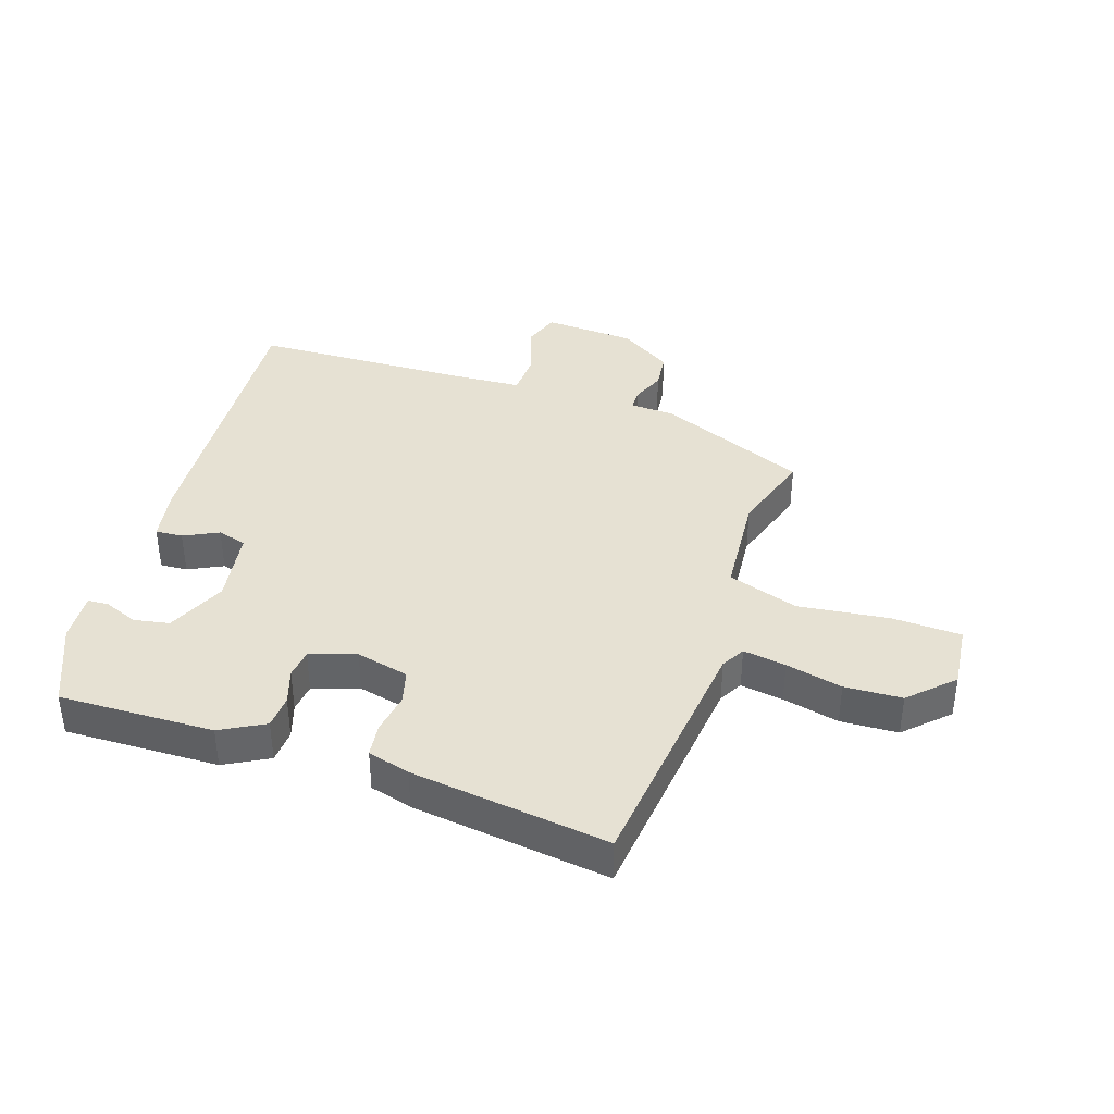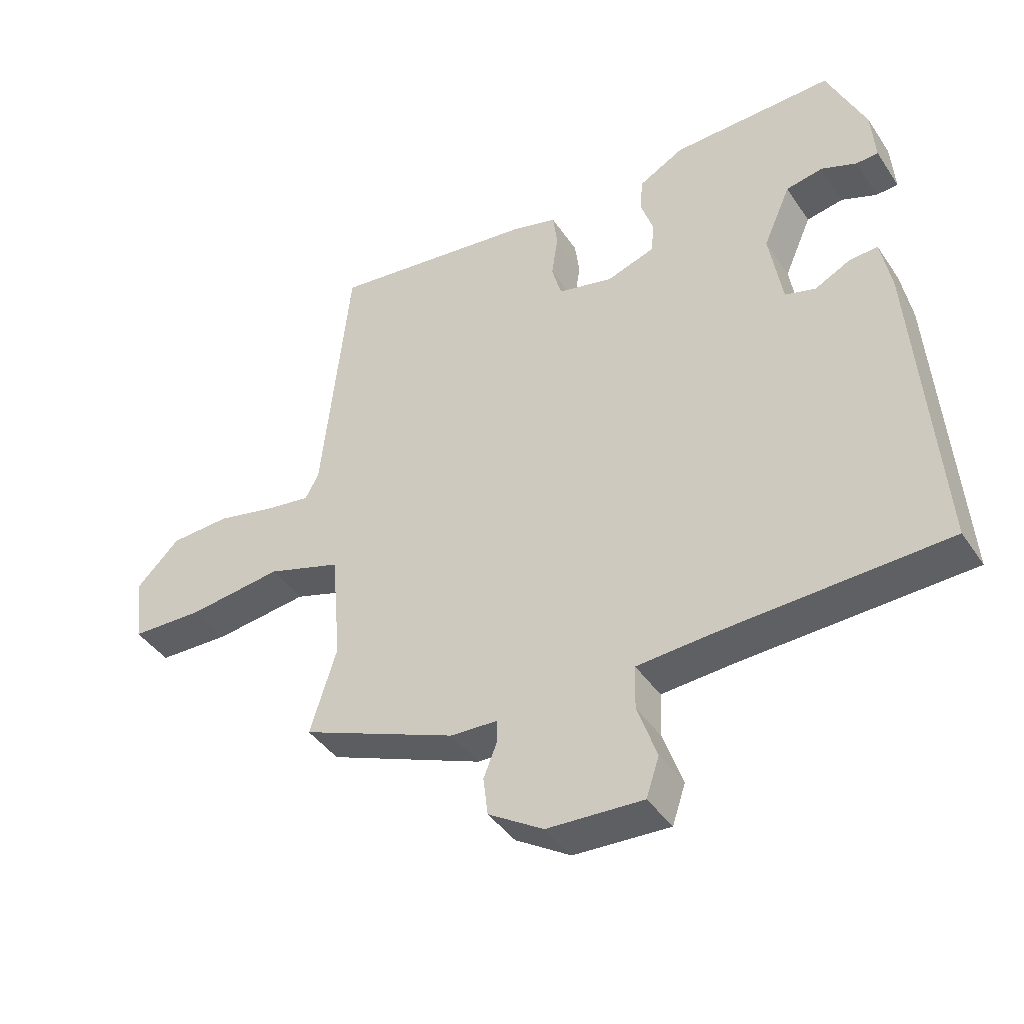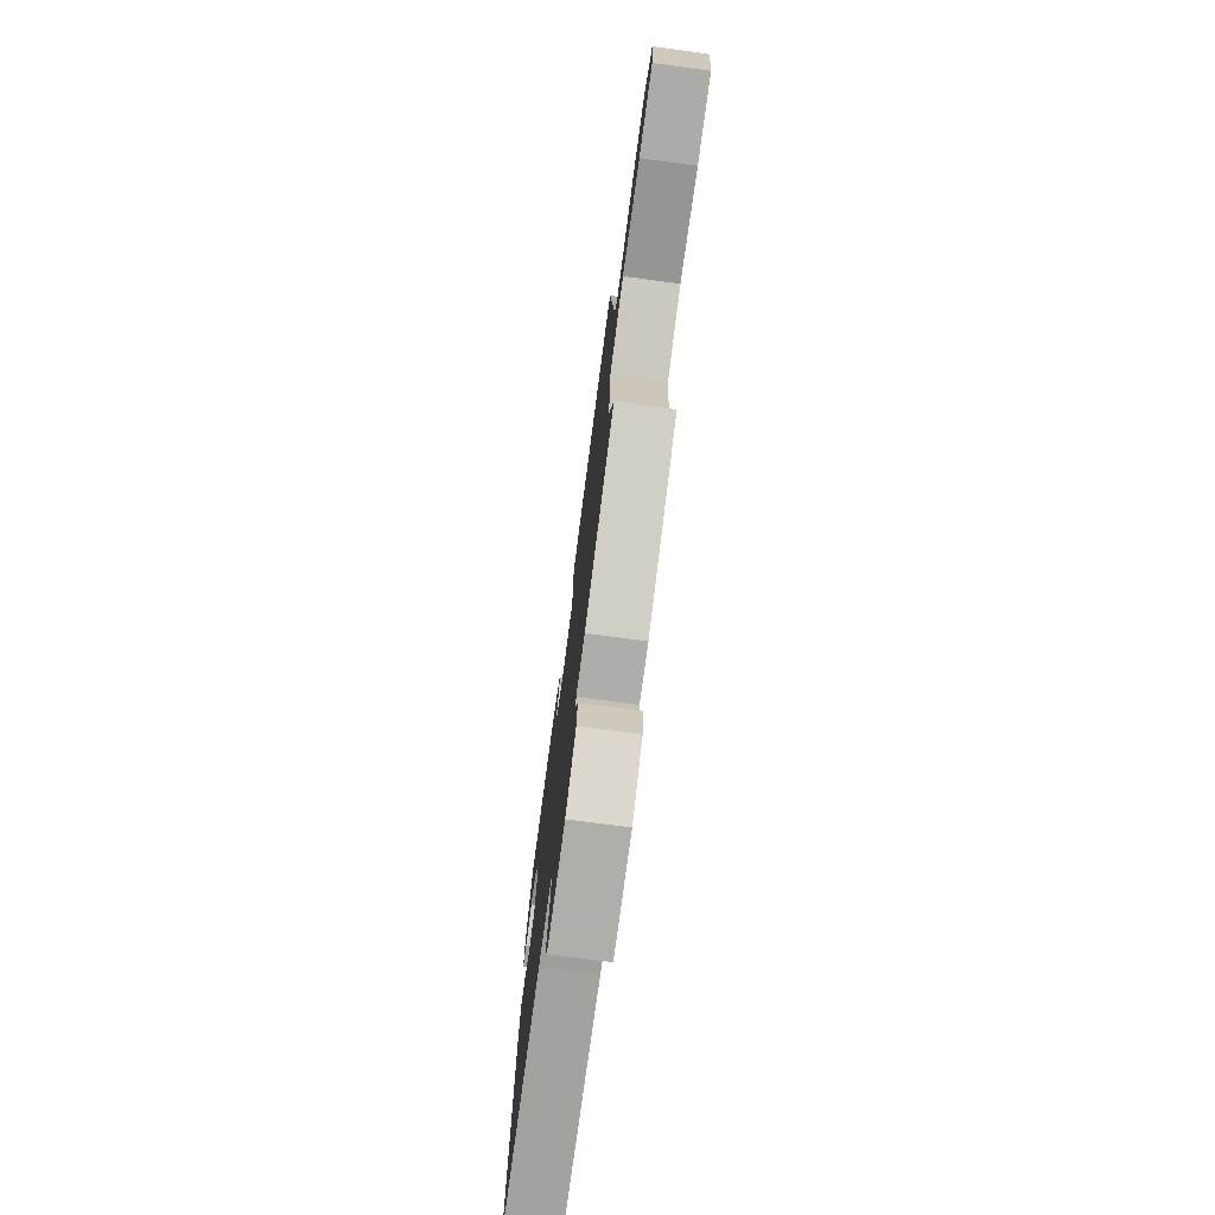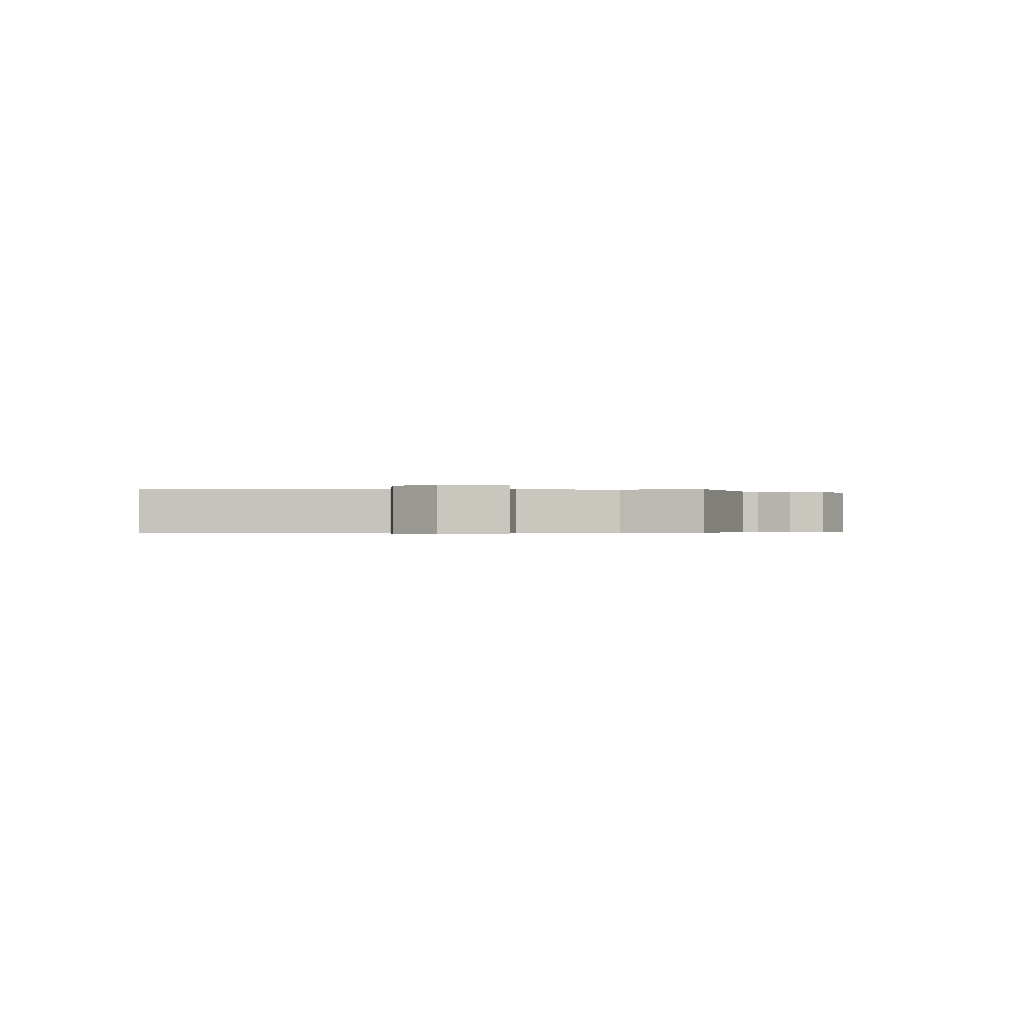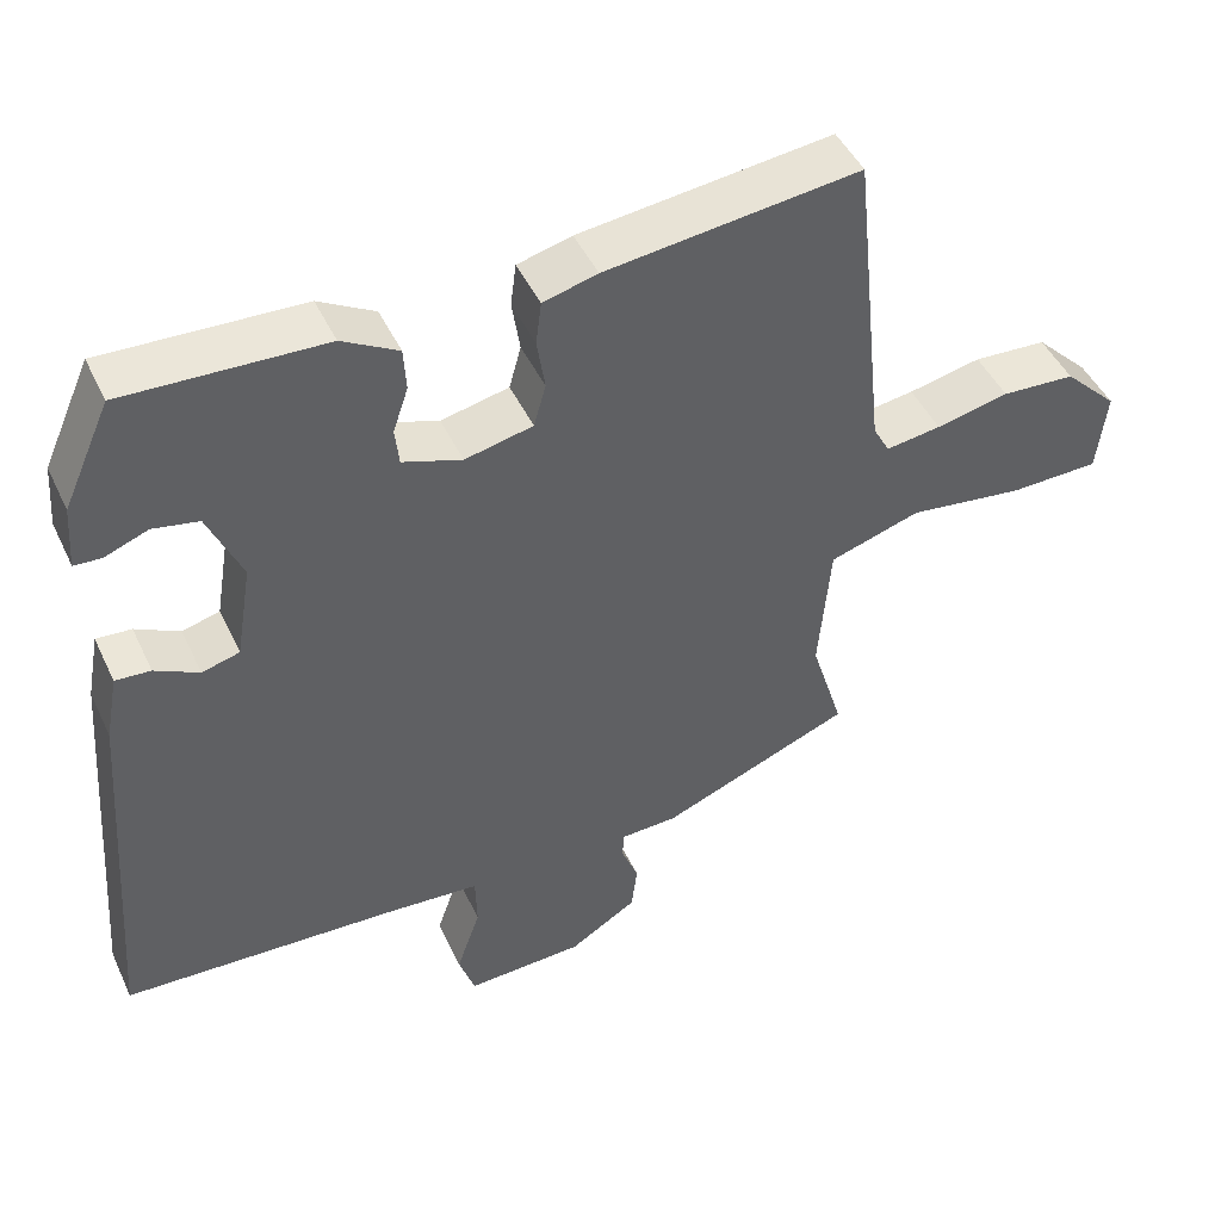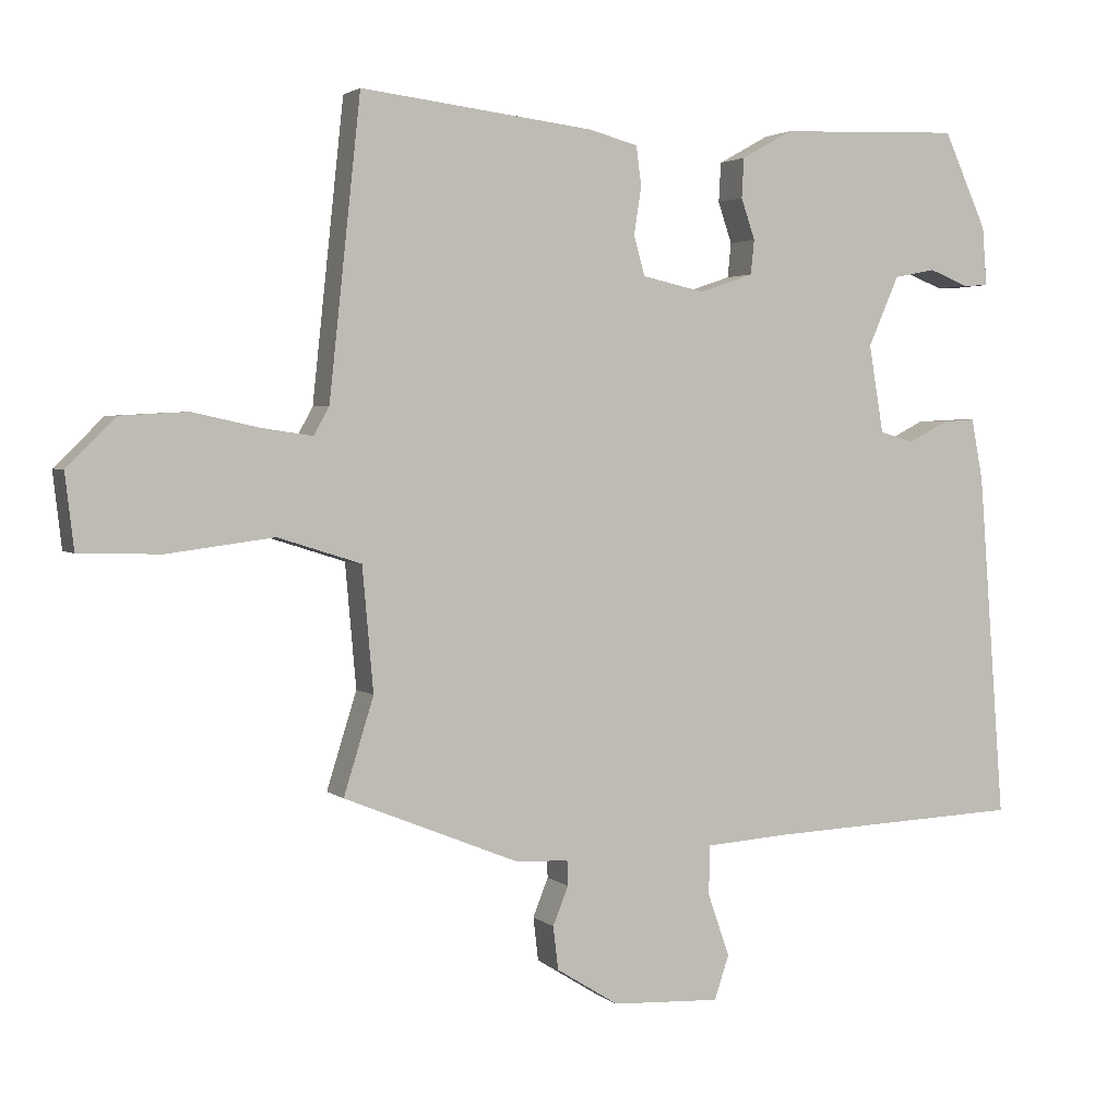
<metadata>
{"format":"obj","ext":"obj","renderer":"f3d","projection":"perspective","resolution":1024,"background":"white","views":[{"elev":38.9,"azim":18.8,"up":"+Y"},{"elev":-41.7,"azim":-149.0,"up":"+Z"},{"elev":-74.8,"azim":82.4,"up":"+Z"},{"elev":-0.3,"azim":88.5,"up":"+Y"},{"elev":46.3,"azim":-24.3,"up":"+Z"},{"elev":2.7,"azim":157.1,"up":"+Z"}]}
</metadata>
<code>
v -0.4 0.07 0.477
v -0.151 0.07 0.468
v -0.081 0.07 0.429
v -0.078 0.07 0.375
v -0.097 0.07 0.319
v -0.092 0.07 0.272
v -0.018 0.07 0.247
v 0.067 0.07 0.266
v 0.082 0.07 0.32
v 0.072 0.07 0.385
v 0.079 0.07 0.439
v 0.147 0.07 0.457
v 0.465 0.07 0.495
v 0.508 0.07 0.091
v 0.529 0.07 0.053
v 0.598 0.07 0.063
v 0.689 0.07 0.083
v 0.781 0.07 0.078
v 0.848 0.07 0.012
v 0.836 0.07 -0.091
v 0.724 0.07 -0.094
v 0.579 0.07 -0.075
v 0.465 0.07 -0.111
v 0.45 0.07 -0.28
v 0.491 0.07 -0.412
v 0.251 0.07 -0.509
v 0.179 0.07 -0.512
v 0.178 0.07 -0.546
v 0.199 0.07 -0.599
v 0.192 0.07 -0.658
v 0.107 0.07 -0.711
v -0.041 0.07 -0.718
v -0.061 0.07 -0.658
v -0.031 0.07 -0.572
v -0.033 0.07 -0.505
v -0.147 0.07 -0.497
v -0.496 0.07 -0.482
v -0.46 0.07 -0.009
v -0.444 0.07 0.076
v -0.4 0.07 0.073
v -0.345 0.07 0.045
v -0.298 0.07 0.058
v -0.278 0.07 0.178
v -0.32 0.07 0.274
v -0.377 0.07 0.285
v -0.431 0.07 0.264
v -0.465 0.07 0.266
v -0.459 0.07 0.346
v -0.4 0 0.477
v -0.151 0 0.468
v -0.081 0 0.429
v -0.078 0 0.375
v -0.097 0 0.319
v -0.092 0 0.272
v -0.018 0 0.247
v 0.067 0 0.266
v 0.082 0 0.32
v 0.072 0 0.385
v 0.079 0 0.439
v 0.147 0 0.457
v 0.465 0 0.495
v 0.508 0 0.091
v 0.529 0 0.053
v 0.598 0 0.063
v 0.689 0 0.083
v 0.781 0 0.078
v 0.848 0 0.012
v 0.836 0 -0.091
v 0.724 0 -0.094
v 0.579 0 -0.075
v 0.465 0 -0.111
v 0.45 0 -0.28
v 0.491 0 -0.412
v 0.251 0 -0.509
v 0.179 0 -0.512
v 0.178 0 -0.546
v 0.199 0 -0.599
v 0.192 0 -0.658
v 0.107 0 -0.711
v -0.041 0 -0.718
v -0.061 0 -0.658
v -0.031 0 -0.572
v -0.033 0 -0.505
v -0.147 0 -0.497
v -0.496 0 -0.482
v -0.46 0 -0.009
v -0.444 0 0.076
v -0.4 0 0.073
v -0.345 0 0.045
v -0.298 0 0.058
v -0.278 0 0.178
v -0.32 0 0.274
v -0.377 0 0.285
v -0.431 0 0.264
v -0.465 0 0.266
v -0.459 0 0.346
f 45 46 47 48
f 44 45 48 1
f 43 44 1 2
f 42 43 2 3
f 38 39 40 41
f 36 37 38 41
f 35 36 41 42
f 31 32 33 34
f 31 34 35
f 28 29 30 31
f 27 28 31 35
f 24 25 26 27
f 23 24 27 35
f 19 20 21 22
f 19 22 23
f 16 17 18 19
f 15 16 19 23
f 14 15 23 35
f 9 10 11 12
f 8 9 12 13
f 42 3 4 5
f 42 5 6
f 35 42 6 7
f 8 13 14 35
f 7 8 35
f 96 95 94 93
f 49 96 93 92
f 50 49 92 91
f 51 50 91 90
f 89 88 87 86
f 89 86 85 84
f 90 89 84 83
f 82 81 80 79
f 83 82 79
f 79 78 77 76
f 83 79 76 75
f 75 74 73 72
f 83 75 72 71
f 70 69 68 67
f 71 70 67
f 67 66 65 64
f 71 67 64 63
f 83 71 63 62
f 60 59 58 57
f 61 60 57 56
f 53 52 51 90
f 54 53 90
f 55 54 90 83
f 83 62 61 56
f 83 56 55
f 1 49 50 2
f 2 50 51 3
f 3 51 52 4
f 4 52 53 5
f 5 53 54 6
f 6 54 55 7
f 7 55 56 8
f 8 56 57 9
f 9 57 58 10
f 10 58 59 11
f 11 59 60 12
f 12 60 61 13
f 13 61 62 14
f 14 62 63 15
f 15 63 64 16
f 16 64 65 17
f 17 65 66 18
f 18 66 67 19
f 19 67 68 20
f 20 68 69 21
f 21 69 70 22
f 22 70 71 23
f 23 71 72 24
f 24 72 73 25
f 25 73 74 26
f 26 74 75 27
f 27 75 76 28
f 28 76 77 29
f 29 77 78 30
f 30 78 79 31
f 31 79 80 32
f 32 80 81 33
f 33 81 82 34
f 34 82 83 35
f 35 83 84 36
f 36 84 85 37
f 37 85 86 38
f 38 86 87 39
f 39 87 88 40
f 40 88 89 41
f 41 89 90 42
f 42 90 91 43
f 43 91 92 44
f 44 92 93 45
f 45 93 94 46
f 46 94 95 47
f 47 95 96 48
f 48 96 49 1

</code>
